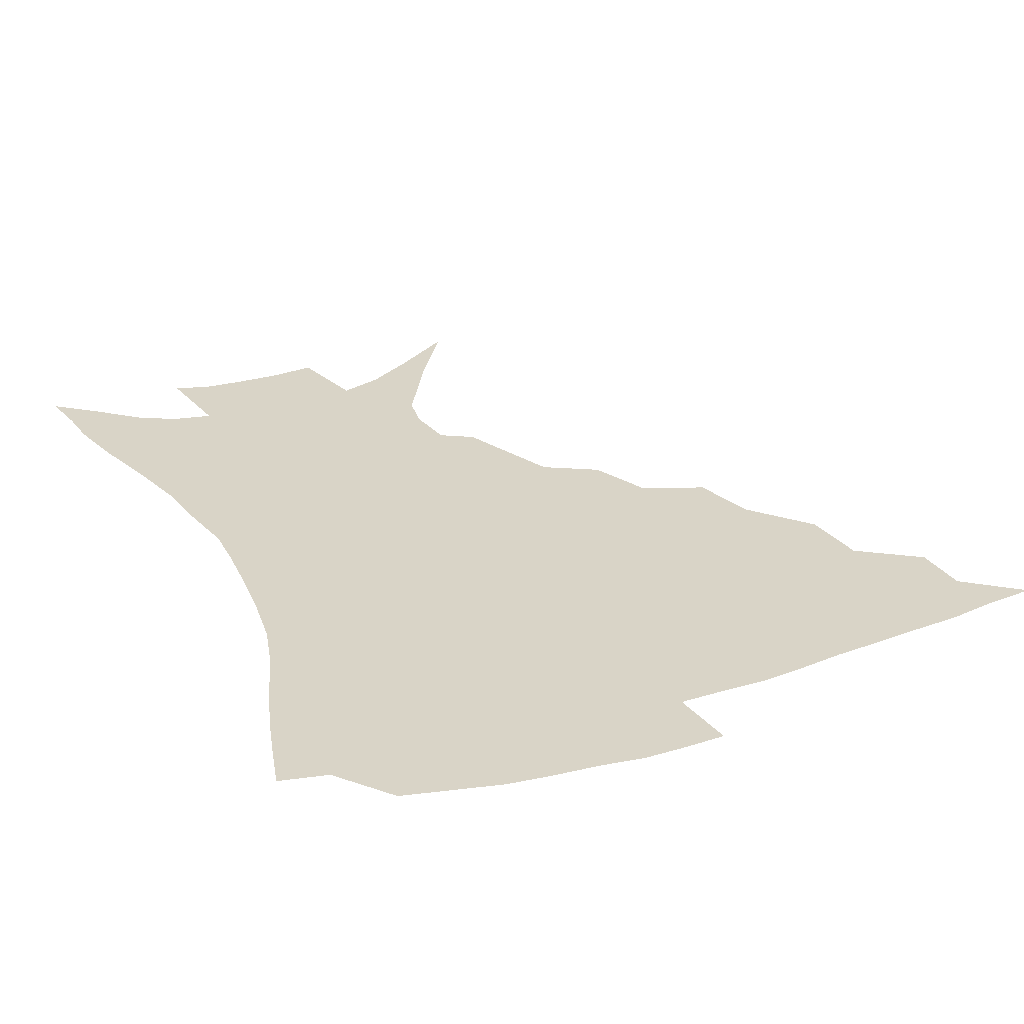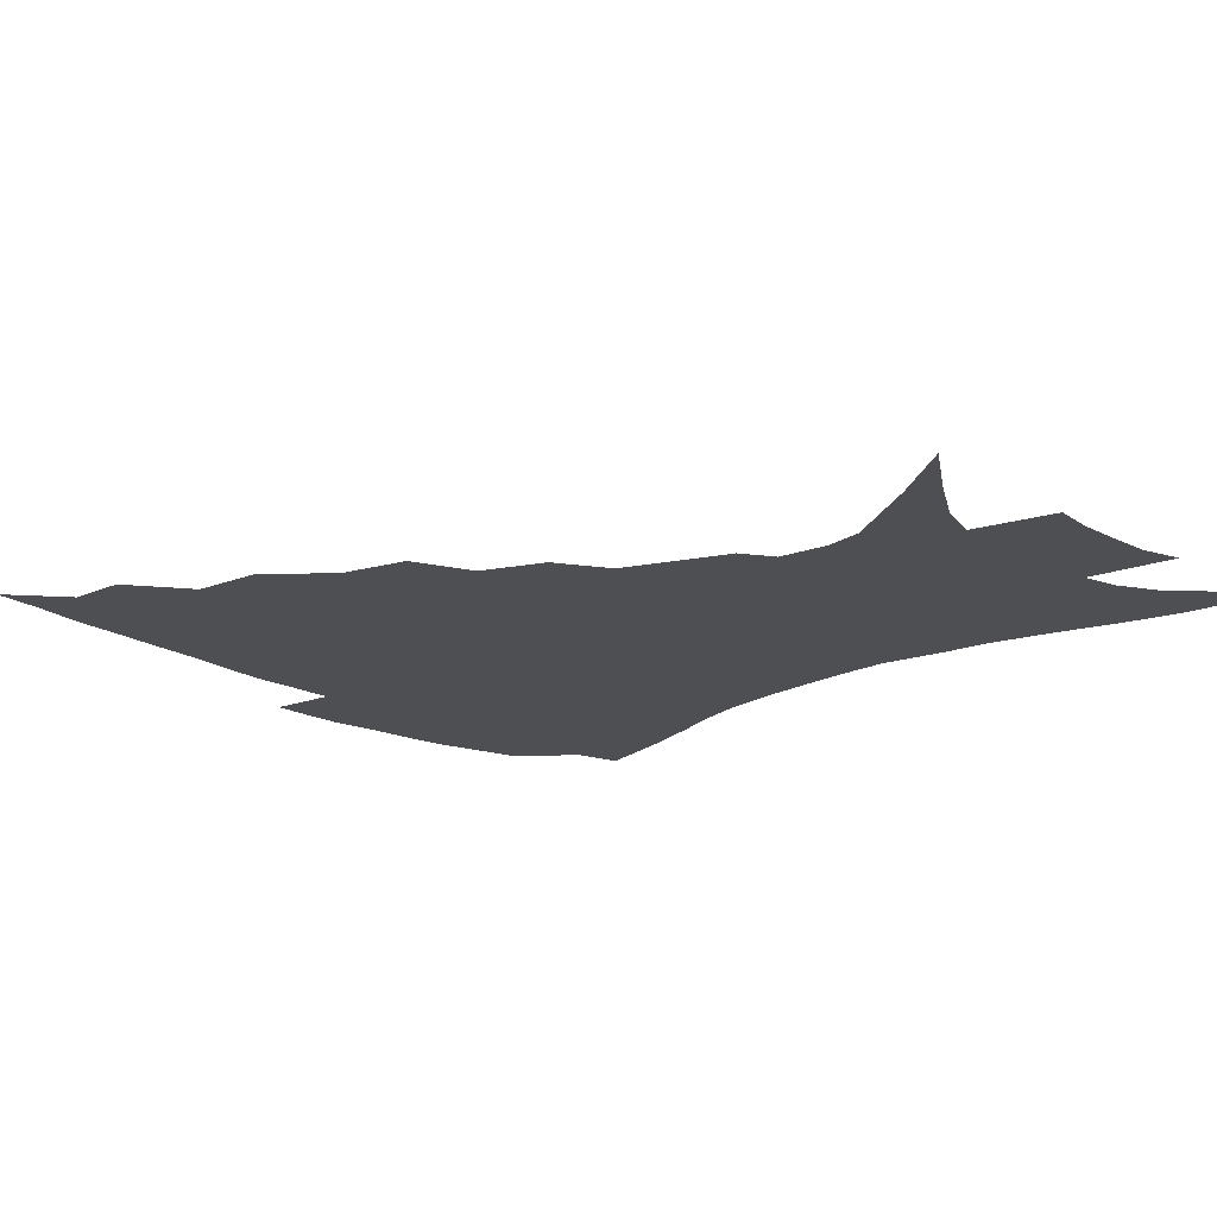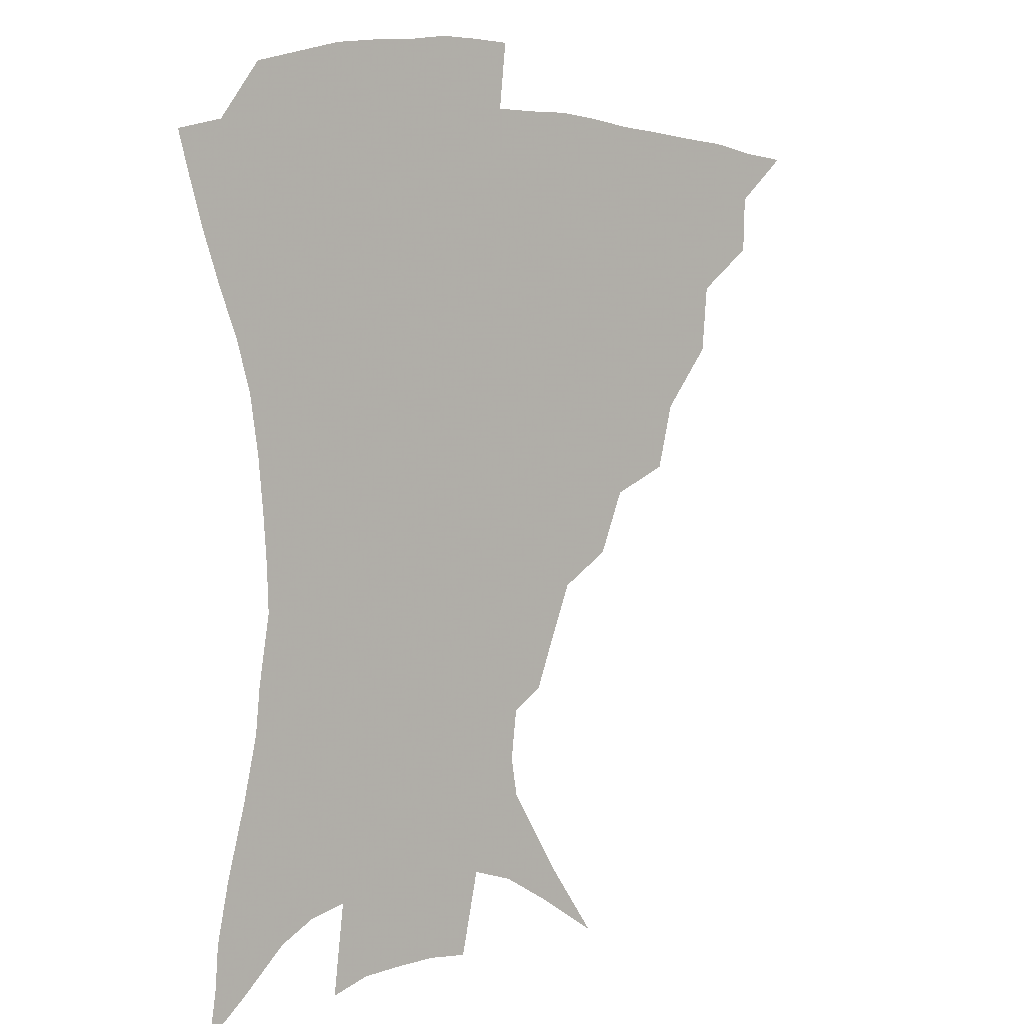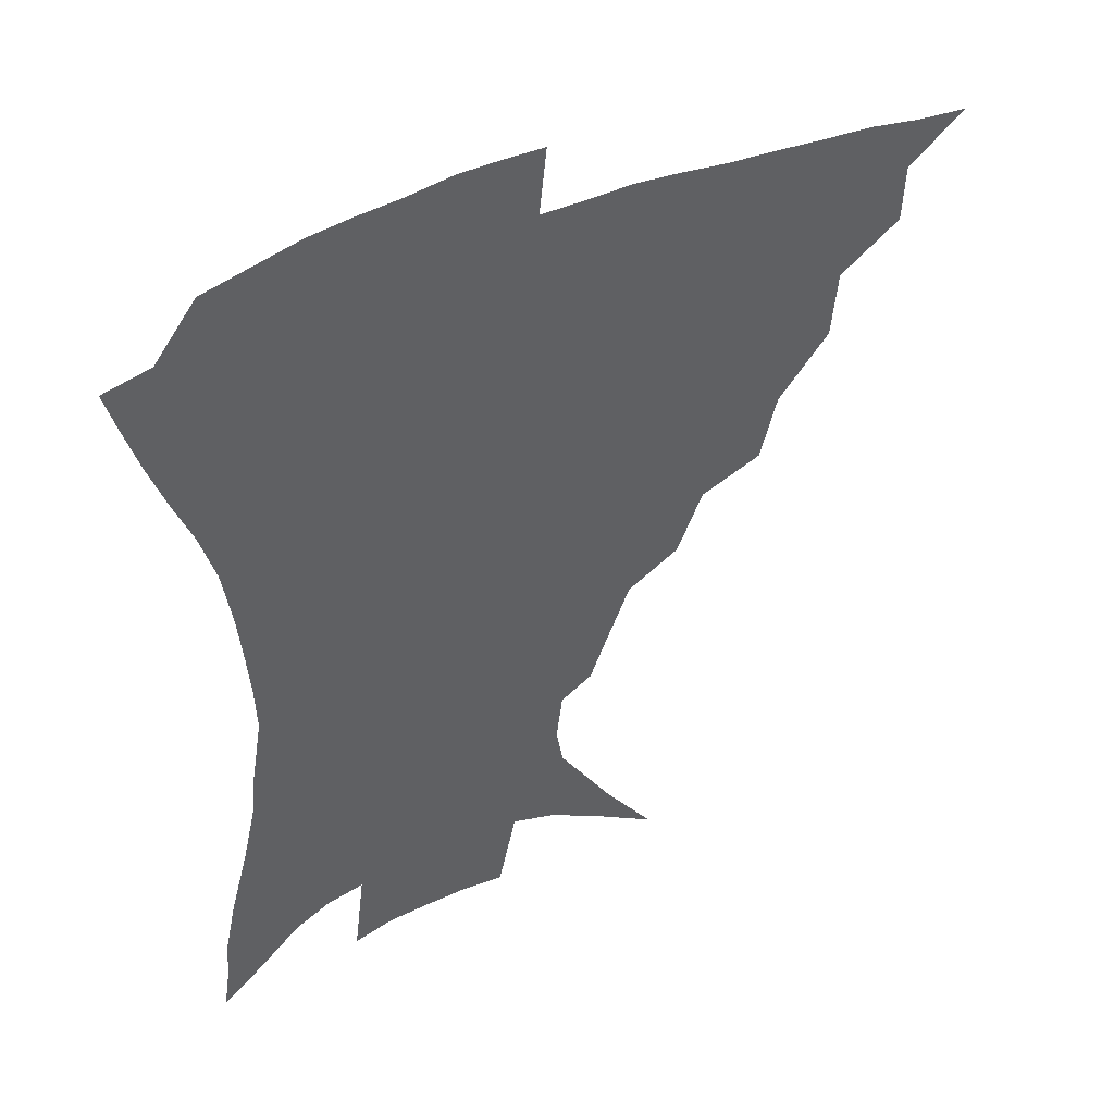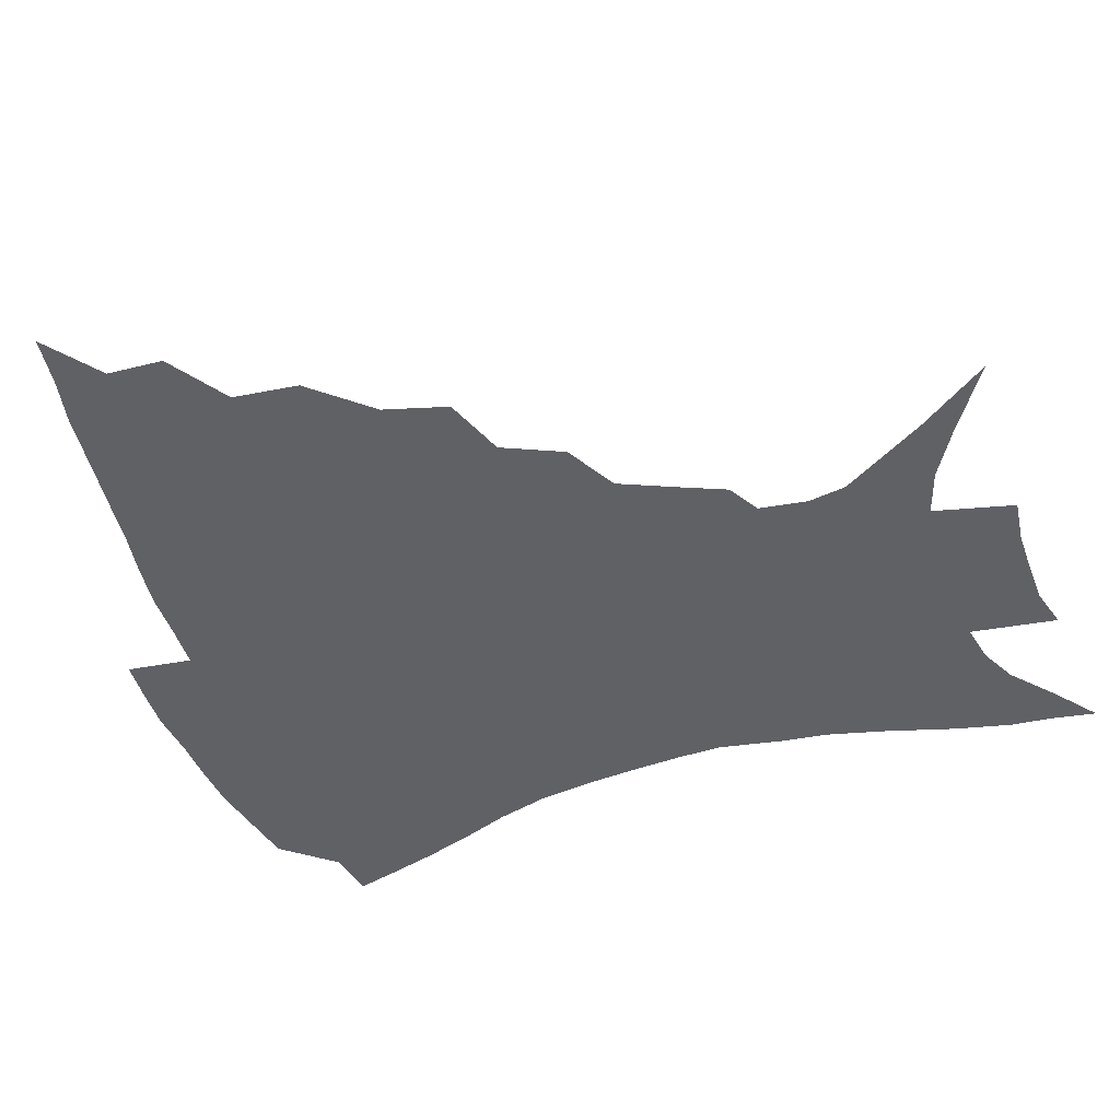
<metadata>
{"format":"obj","ext":"obj","renderer":"f3d","projection":"perspective","resolution":1024,"background":"white","views":[{"elev":28.5,"azim":154.6,"up":"+Z"},{"elev":-18.2,"azim":-47.3,"up":"+Z"},{"elev":4.0,"azim":137.6,"up":"+Y"},{"elev":45.1,"azim":153.1,"up":"+Y"},{"elev":-48.2,"azim":-72.3,"up":"+Z"}]}
</metadata>
<code>
v 435.1 386.1 0
v 453.7 352.4 0
v 453 370.8 0
v 451.3 387.5 0
v 475.2 316.1 0
v 473.2 338 0
v 471.4 356.4 0
v 469.2 372.7 0
v 467.4 390.1 0
v 497.2 274.4 0
v 491.7 295.7 0
v 492.3 325.5 0
v 489.8 343.1 0
v 487.3 358.9 0
v 485 374.9 0
v 483.6 391 0
v 525.6 245.4 0
v 517.1 265.8 0
v 511.8 289.4 0
v 510.4 314.7 0
v 507.3 330.1 0
v 505 345.8 0
v 503 361.1 0
v 501.3 376.2 0
v 499.4 392.3 0
v 556.2 200.7 0
v 550.4 215.6 0
v 542.6 234.9 0
v 534.7 258.9 0
v 529.5 280.9 0
v 526 299.6 0
v 524.3 319.2 0
v 521.9 333.7 0
v 519.7 348.1 0
v 517.9 362.8 0
v 516.4 377.7 0
v 514.9 393.2 0
v 532.1 112.9 0
v 548.9 136.5 0
v 566.5 165 0
v 568.6 177.7 0
v 566.6 194 0
v 562 210.6 0
v 556.2 229.8 0
v 550.3 246.1 0
v 545.1 271 0
v 541.7 287.8 0
v 539.2 305.1 0
v 537.7 321.8 0
v 536 336 0
v 533.9 349.8 0
v 532.6 364.2 0
v 531.4 379 0
v 530 395 0
v 553.5 126.9 0
v 568.2 151.4 0
v 575.2 169.3 0
v 575.6 186.6 0
v 572.9 206.4 0
v 568.7 222.8 0
v 564.1 236.3 0
v 559.7 258.4 0
v 556.1 275.7 0
v 553.8 293.6 0
v 552.4 310.2 0
v 551.1 324.7 0
v 550.2 338 0
v 549.2 351.6 0
v 547 365.4 0
v 546.5 379.6 0
v 544.8 396.2 0
v 570.2 136.6 0
v 581.2 159.9 0
v 583.6 176.4 0
v 582.6 195.2 0
v 580.3 213.8 0
v 576.5 229.2 0
v 572.9 245.6 0
v 569.8 266 0
v 567.5 282.4 0
v 565.9 297.7 0
v 564.8 312 0
v 563.6 325.2 0
v 564.6 341 0
v 563.3 353 0
v 562.9 365.9 0
v 561 380.4 0
v 559.7 395.7 0
v 584.7 141.2 0
v 591.4 165.1 0
v 591.7 184.1 0
v 589.7 199.2 0
v 588.5 217.7 0
v 584.6 235.1 0
v 582.4 250.5 0
v 580 271.5 0
v 578.5 284.3 0
v 577.6 299.9 0
v 577.7 315.6 0
v 576.8 327.9 0
v 576.9 340.8 0
v 576.4 353.5 0
v 576.1 366.5 0
v 575.3 379.9 0
v 573.9 395.6 0
v 571.5 417.4 0
v 590.7 113.9 0
v 597.3 146.8 0
v 600.1 166.1 0
v 599.6 185.2 0
v 599.2 190.7 0
v 595.9 221 0
v 593.8 234.4 0
v 591.5 256.9 0
v 590.3 272.5 0
v 589.6 288.2 0
v 589.2 302.2 0
v 589.5 316.9 0
v 589.9 329.9 0
v 589.7 341.3 0
v 590 354.1 0
v 589.6 367 0
v 588.7 381.1 0
v 587.2 397.7 0
v 584.8 417.6 0
v 604.5 115.4 0
v 607.9 146.6 0
v 609.1 168.8 0
v 608.3 185.8 0
v 606.9 206.9 0
v 604.2 224.6 0
v 603 239.4 0
v 601.1 257.4 0
v 600.5 273.8 0
v 600.3 288 0
v 600.4 301.1 0
v 601 316.2 0
v 601.6 329 0
v 602.6 341.9 0
v 602.9 354.1 0
v 603.1 366.8 0
v 602.4 381.2 0
v 601.3 397.2 0
v 598.4 417.3 0
v 618.6 115 0
v 618.6 146.1 0
v 617.9 169.8 0
v 616.9 189.5 0
v 615.1 207.8 0
v 613.2 223.2 0
v 611.5 242.7 0
v 611 256.9 0
v 610.4 273.6 0
v 610.8 288.1 0
v 611.6 302.7 0
v 612.5 316.2 0
v 613.9 329.6 0
v 614.9 341.6 0
v 615.8 353.7 0
v 616.4 366.5 0
v 616.4 380.2 0
v 616 394.9 0
v 613 415 0
v 632.2 114.2 0
v 630.1 141.3 0
v 627.2 168 0
v 625.6 188.6 0
v 623.4 207.7 0
v 621.6 226.3 0
v 621.1 239.8 0
v 620.2 257.5 0
v 620.2 272.6 0
v 620.9 287.9 0
v 622.2 300.9 0
v 623.6 315.3 0
v 625.3 328.5 0
v 626.9 340.2 0
v 629.3 353.1 0
v 630.6 365.3 0
v 630.5 378.8 0
v 630.3 393.4 0
v 627.2 413.6 0
v 645.2 110.3 0
v 641.6 139.6 0
v 637.3 164.8 0
v 633.9 189.6 0
v 632.4 205.7 0
v 630.9 222 0
v 630 237.8 0
v 629.6 253.9 0
v 630 268.5 0
v 630.9 283.9 0
v 632.3 299 0
v 634.3 315.3 0
v 636.5 326.5 0
v 638.5 337.9 0
v 641.6 352.2 0
v 643.4 364 0
v 644.5 376.7 0
v 645.3 389.9 0
v 641.7 411.7 0
v 653.9 136.7 0
v 648.3 159.9 0
v 644.2 182.7 0
v 641.6 201.7 0
v 639.6 219.7 0
v 639 234.7 0
v 638.9 249.8 0
v 639.7 263.2 0
v 640.3 281.1 0
v 642 297.5 0
v 644.5 310.9 0
v 647.3 324.6 0
v 650.3 336.9 0
v 653.3 349.9 0
v 655.8 362.3 0
v 657.7 374.9 0
v 658.6 388.6 0
v 657.1 407.6 0
v 665.7 130.3 0
v 660.6 151.4 0
v 655 175.1 0
v 653 192 0
v 649.5 212.6 0
v 648.4 228.6 0
v 648.1 244.2 0
v 648.6 259.1 0
v 649.5 275.7 0
v 651.3 292 0
v 654.2 305.4 0
v 657.4 321.7 0
v 661.2 333.4 0
v 665 347.5 0
v 668.3 359.9 0
v 671.1 372.8 0
v 672.3 387.4 0
v 672.7 403.5 0
v 680.3 116.8 0
v 674.5 138.9 0
v 668.3 162.7 0
v 664.9 181.7 0
v 660.7 202.3 0
v 659.2 218.3 0
v 659.2 232.6 0
v 658.2 250.4 0
v 658.5 268.3 0
v 660.7 283 0
v 663.4 298.6 0
v 666.8 315.4 0
v 671.7 327.4 0
v 676.2 343.6 0
v 680.9 356.3 0
v 684.5 370.3 0
v 686.5 385.1 0
v 693.5 105.4 0
v 691.2 120.9 0
v 690.3 134.3 0
v 686.3 153.5 0
v 679.9 177.1 0
v 675.3 197.5 0
v 673.8 212.4 0
v 670.2 234.9 0
v 670.7 249.8 0
v 671.9 265.8 0
v 673.6 283.7 0
v 676.5 302.5 0
v 681.4 319.4 0
v 687.4 334.7 0
v 693.5 352.2 0
v 698 367.2 0
v 702 381.3 0
v 721 391 0
f 3 4 1
f 6 7 2
f 2 7 3
f 7 8 3
f 3 8 4
f 8 9 4
f 11 12 5
f 5 12 6
f 12 13 6
f 6 13 7
f 13 14 7
f 7 14 8
f 14 15 8
f 8 15 9
f 15 16 9
f 18 19 10
f 10 19 11
f 19 20 11
f 11 20 12
f 20 21 12
f 12 21 13
f 21 22 13
f 13 22 14
f 22 23 14
f 14 23 15
f 23 24 15
f 15 24 16
f 24 25 16
f 28 29 17
f 17 29 18
f 29 30 18
f 18 30 19
f 30 31 19
f 19 31 20
f 31 32 20
f 20 32 21
f 32 33 21
f 21 33 22
f 33 34 22
f 22 34 23
f 34 35 23
f 23 35 24
f 35 36 24
f 24 36 25
f 36 37 25
f 42 43 26
f 26 43 27
f 43 44 27
f 27 44 28
f 44 45 28
f 28 45 29
f 45 46 29
f 29 46 30
f 46 47 30
f 30 47 31
f 47 48 31
f 31 48 32
f 48 49 32
f 32 49 33
f 49 50 33
f 33 50 34
f 50 51 34
f 34 51 35
f 51 52 35
f 35 52 36
f 52 53 36
f 36 53 37
f 53 54 37
f 38 55 39
f 55 56 39
f 39 56 40
f 56 57 40
f 40 57 41
f 57 58 41
f 41 58 42
f 58 59 42
f 42 59 43
f 59 60 43
f 43 60 44
f 60 61 44
f 44 61 45
f 61 62 45
f 45 62 46
f 62 63 46
f 46 63 47
f 63 64 47
f 47 64 48
f 64 65 48
f 48 65 49
f 65 66 49
f 49 66 50
f 66 67 50
f 50 67 51
f 67 68 51
f 51 68 52
f 68 69 52
f 52 69 53
f 69 70 53
f 53 70 54
f 70 71 54
f 55 72 56
f 72 73 56
f 56 73 57
f 73 74 57
f 57 74 58
f 74 75 58
f 58 75 59
f 75 76 59
f 59 76 60
f 76 77 60
f 60 77 61
f 77 78 61
f 61 78 62
f 78 79 62
f 62 79 63
f 79 80 63
f 63 80 64
f 80 81 64
f 64 81 65
f 81 82 65
f 65 82 66
f 82 83 66
f 66 83 67
f 83 84 67
f 67 84 68
f 84 85 68
f 68 85 69
f 85 86 69
f 69 86 70
f 86 87 70
f 70 87 71
f 87 88 71
f 72 89 73
f 89 90 73
f 73 90 74
f 90 91 74
f 74 91 75
f 91 92 75
f 75 92 76
f 92 93 76
f 76 93 77
f 93 94 77
f 77 94 78
f 94 95 78
f 78 95 79
f 95 96 79
f 79 96 80
f 96 97 80
f 80 97 81
f 97 98 81
f 81 98 82
f 98 99 82
f 82 99 83
f 99 100 83
f 83 100 84
f 100 101 84
f 84 101 85
f 101 102 85
f 85 102 86
f 102 103 86
f 86 103 87
f 103 104 87
f 87 104 88
f 104 105 88
f 107 108 89
f 89 108 90
f 108 109 90
f 90 109 91
f 109 110 91
f 91 110 92
f 110 111 92
f 92 111 93
f 111 112 93
f 93 112 94
f 112 113 94
f 94 113 95
f 113 114 95
f 95 114 96
f 114 115 96
f 96 115 97
f 115 116 97
f 97 116 98
f 116 117 98
f 98 117 99
f 117 118 99
f 99 118 100
f 118 119 100
f 100 119 101
f 119 120 101
f 101 120 102
f 120 121 102
f 102 121 103
f 121 122 103
f 103 122 104
f 122 123 104
f 104 123 105
f 123 124 105
f 105 124 106
f 124 125 106
f 107 126 108
f 126 127 108
f 108 127 109
f 127 128 109
f 109 128 110
f 128 129 110
f 110 129 111
f 129 130 111
f 111 130 112
f 130 131 112
f 112 131 113
f 131 132 113
f 113 132 114
f 132 133 114
f 114 133 115
f 133 134 115
f 115 134 116
f 134 135 116
f 116 135 117
f 135 136 117
f 117 136 118
f 136 137 118
f 118 137 119
f 137 138 119
f 119 138 120
f 138 139 120
f 120 139 121
f 139 140 121
f 121 140 122
f 140 141 122
f 122 141 123
f 141 142 123
f 123 142 124
f 142 143 124
f 124 143 125
f 143 144 125
f 126 145 127
f 145 146 127
f 127 146 128
f 146 147 128
f 128 147 129
f 147 148 129
f 129 148 130
f 148 149 130
f 130 149 131
f 149 150 131
f 131 150 132
f 150 151 132
f 132 151 133
f 151 152 133
f 133 152 134
f 152 153 134
f 134 153 135
f 153 154 135
f 135 154 136
f 154 155 136
f 136 155 137
f 155 156 137
f 137 156 138
f 156 157 138
f 138 157 139
f 157 158 139
f 139 158 140
f 158 159 140
f 140 159 141
f 159 160 141
f 141 160 142
f 160 161 142
f 142 161 143
f 161 162 143
f 143 162 144
f 162 163 144
f 145 164 146
f 164 165 146
f 146 165 147
f 165 166 147
f 147 166 148
f 166 167 148
f 148 167 149
f 167 168 149
f 149 168 150
f 168 169 150
f 150 169 151
f 169 170 151
f 151 170 152
f 170 171 152
f 152 171 153
f 171 172 153
f 153 172 154
f 172 173 154
f 154 173 155
f 173 174 155
f 155 174 156
f 174 175 156
f 156 175 157
f 175 176 157
f 157 176 158
f 176 177 158
f 158 177 159
f 177 178 159
f 159 178 160
f 178 179 160
f 160 179 161
f 179 180 161
f 161 180 162
f 180 181 162
f 162 181 163
f 181 182 163
f 164 183 165
f 183 184 165
f 165 184 166
f 184 185 166
f 166 185 167
f 185 186 167
f 167 186 168
f 186 187 168
f 168 187 169
f 187 188 169
f 169 188 170
f 188 189 170
f 170 189 171
f 189 190 171
f 171 190 172
f 190 191 172
f 172 191 173
f 191 192 173
f 173 192 174
f 192 193 174
f 174 193 175
f 193 194 175
f 175 194 176
f 194 195 176
f 176 195 177
f 195 196 177
f 177 196 178
f 196 197 178
f 178 197 179
f 197 198 179
f 179 198 180
f 198 199 180
f 180 199 181
f 199 200 181
f 181 200 182
f 200 201 182
f 184 202 185
f 202 203 185
f 185 203 186
f 203 204 186
f 186 204 187
f 204 205 187
f 187 205 188
f 205 206 188
f 188 206 189
f 206 207 189
f 189 207 190
f 207 208 190
f 190 208 191
f 208 209 191
f 191 209 192
f 209 210 192
f 192 210 193
f 210 211 193
f 193 211 194
f 211 212 194
f 194 212 195
f 212 213 195
f 195 213 196
f 213 214 196
f 196 214 197
f 214 215 197
f 197 215 198
f 215 216 198
f 198 216 199
f 216 217 199
f 199 217 200
f 217 218 200
f 200 218 201
f 218 219 201
f 202 220 203
f 220 221 203
f 203 221 204
f 221 222 204
f 204 222 205
f 222 223 205
f 205 223 206
f 223 224 206
f 206 224 207
f 224 225 207
f 207 225 208
f 225 226 208
f 208 226 209
f 226 227 209
f 209 227 210
f 227 228 210
f 210 228 211
f 228 229 211
f 211 229 212
f 229 230 212
f 212 230 213
f 230 231 213
f 213 231 214
f 231 232 214
f 214 232 215
f 232 233 215
f 215 233 216
f 233 234 216
f 216 234 217
f 234 235 217
f 217 235 218
f 235 236 218
f 218 236 219
f 236 237 219
f 220 238 221
f 238 239 221
f 221 239 222
f 239 240 222
f 222 240 223
f 240 241 223
f 223 241 224
f 241 242 224
f 224 242 225
f 242 243 225
f 225 243 226
f 243 244 226
f 226 244 227
f 244 245 227
f 227 245 228
f 245 246 228
f 228 246 229
f 246 247 229
f 229 247 230
f 247 248 230
f 230 248 231
f 248 249 231
f 231 249 232
f 249 250 232
f 232 250 233
f 250 251 233
f 233 251 234
f 251 252 234
f 234 252 235
f 252 253 235
f 235 253 236
f 253 254 236
f 236 254 237
f 238 255 239
f 255 256 239
f 239 256 240
f 256 257 240
f 240 257 241
f 257 258 241
f 241 258 242
f 258 259 242
f 242 259 243
f 259 260 243
f 243 260 244
f 260 261 244
f 244 261 245
f 261 262 245
f 245 262 246
f 262 263 246
f 246 263 247
f 263 264 247
f 247 264 248
f 264 265 248
f 248 265 249
f 265 266 249
f 249 266 250
f 266 267 250
f 250 267 251
f 267 268 251
f 251 268 252
f 268 269 252
f 252 269 253
f 269 270 253
f 253 270 254
f 270 271 254

</code>
